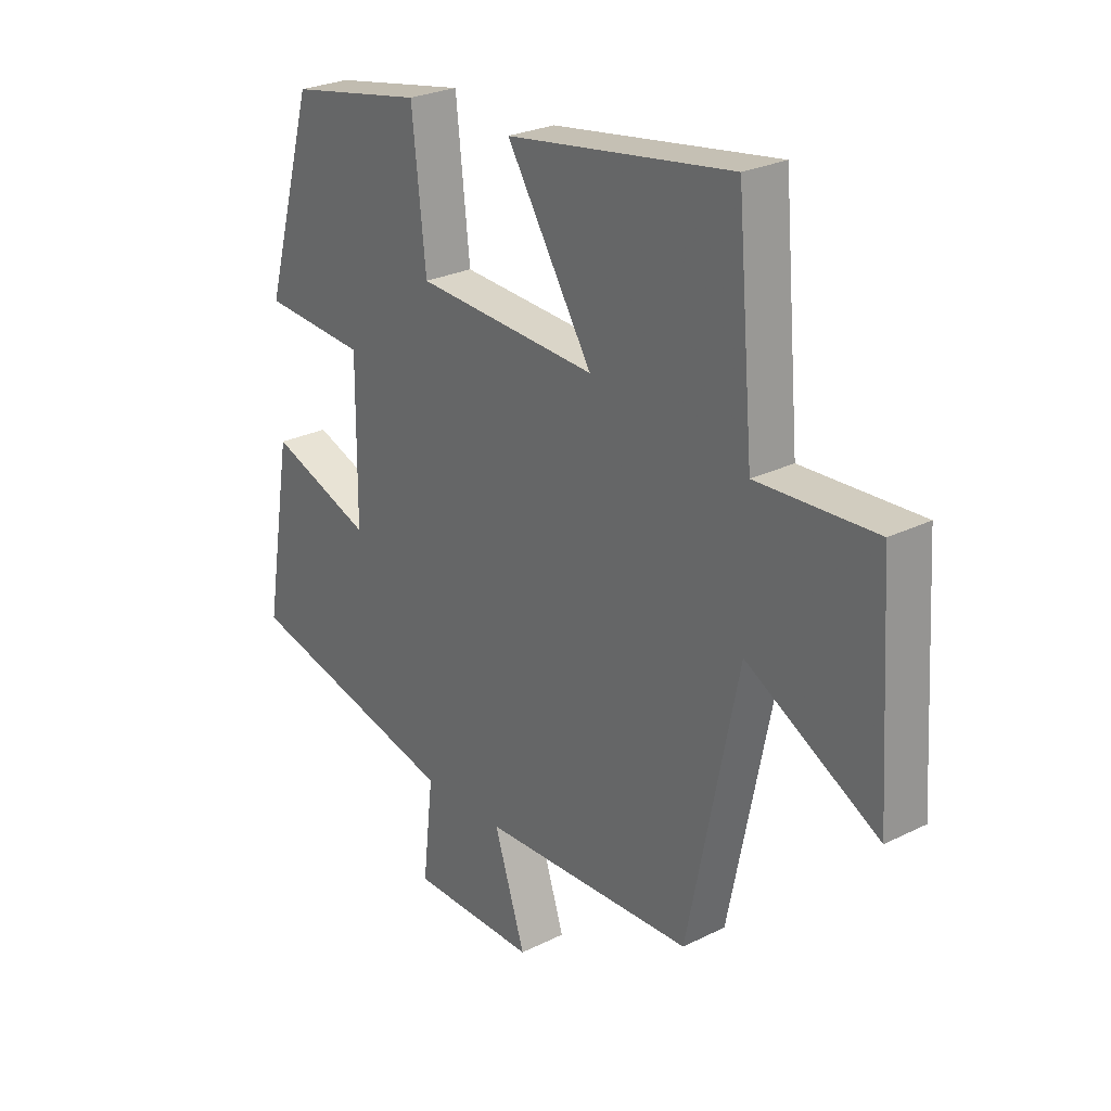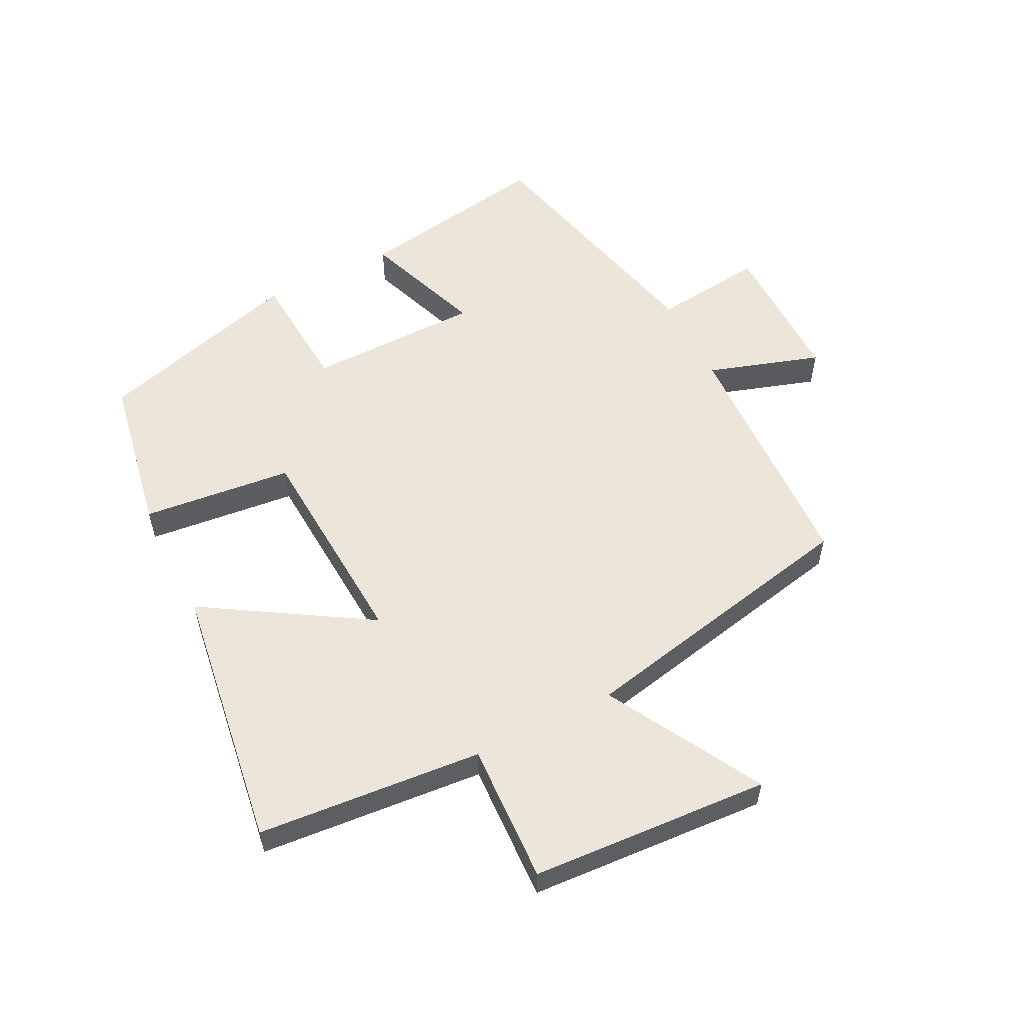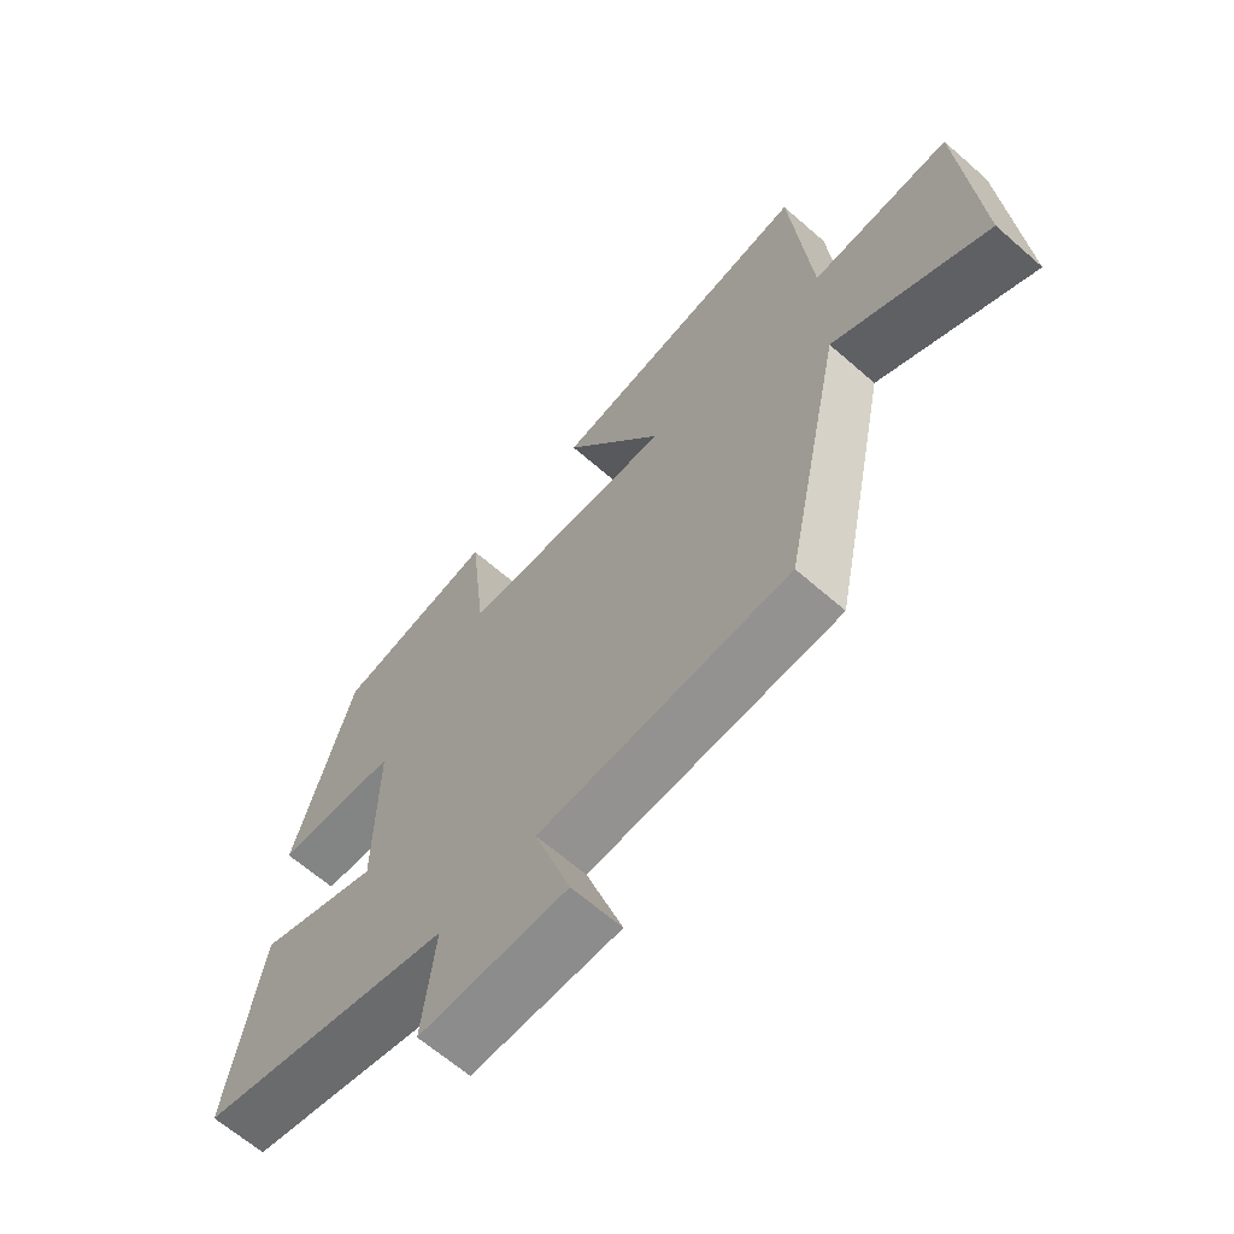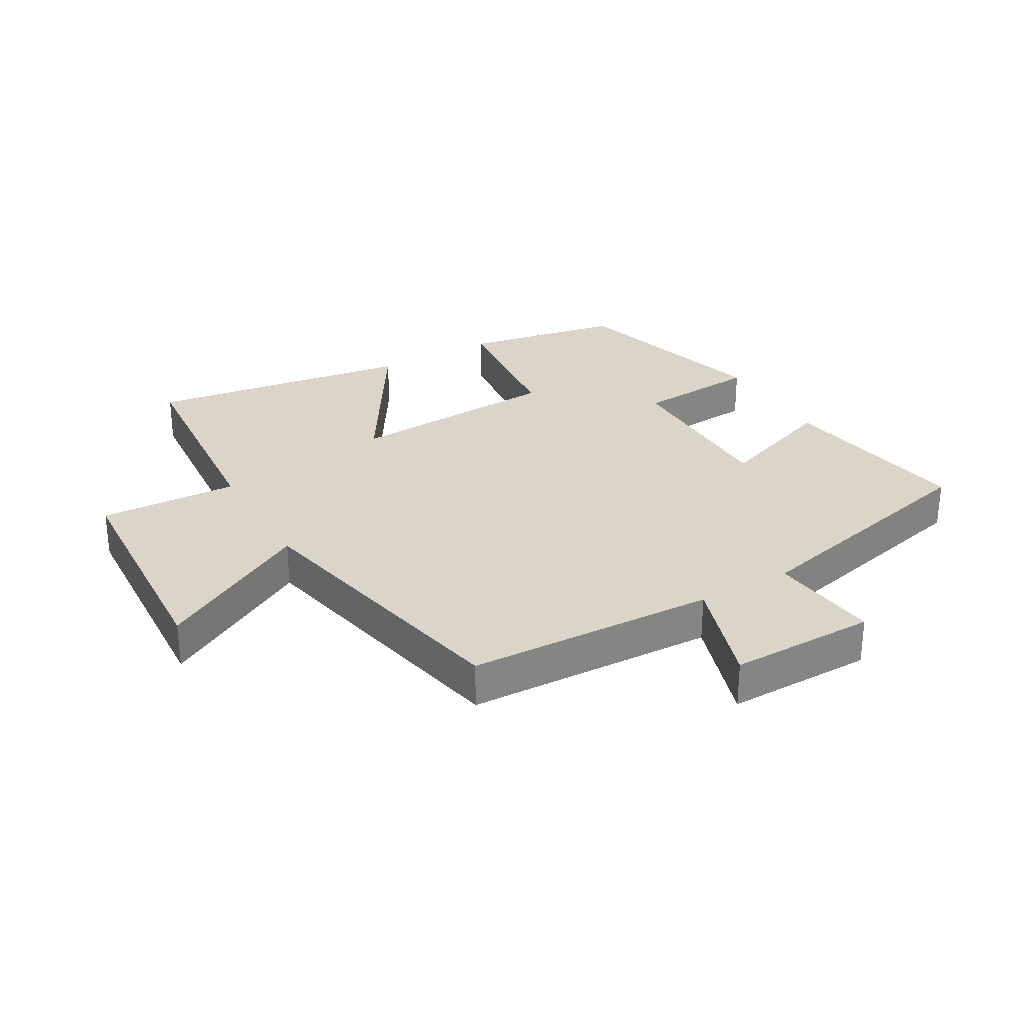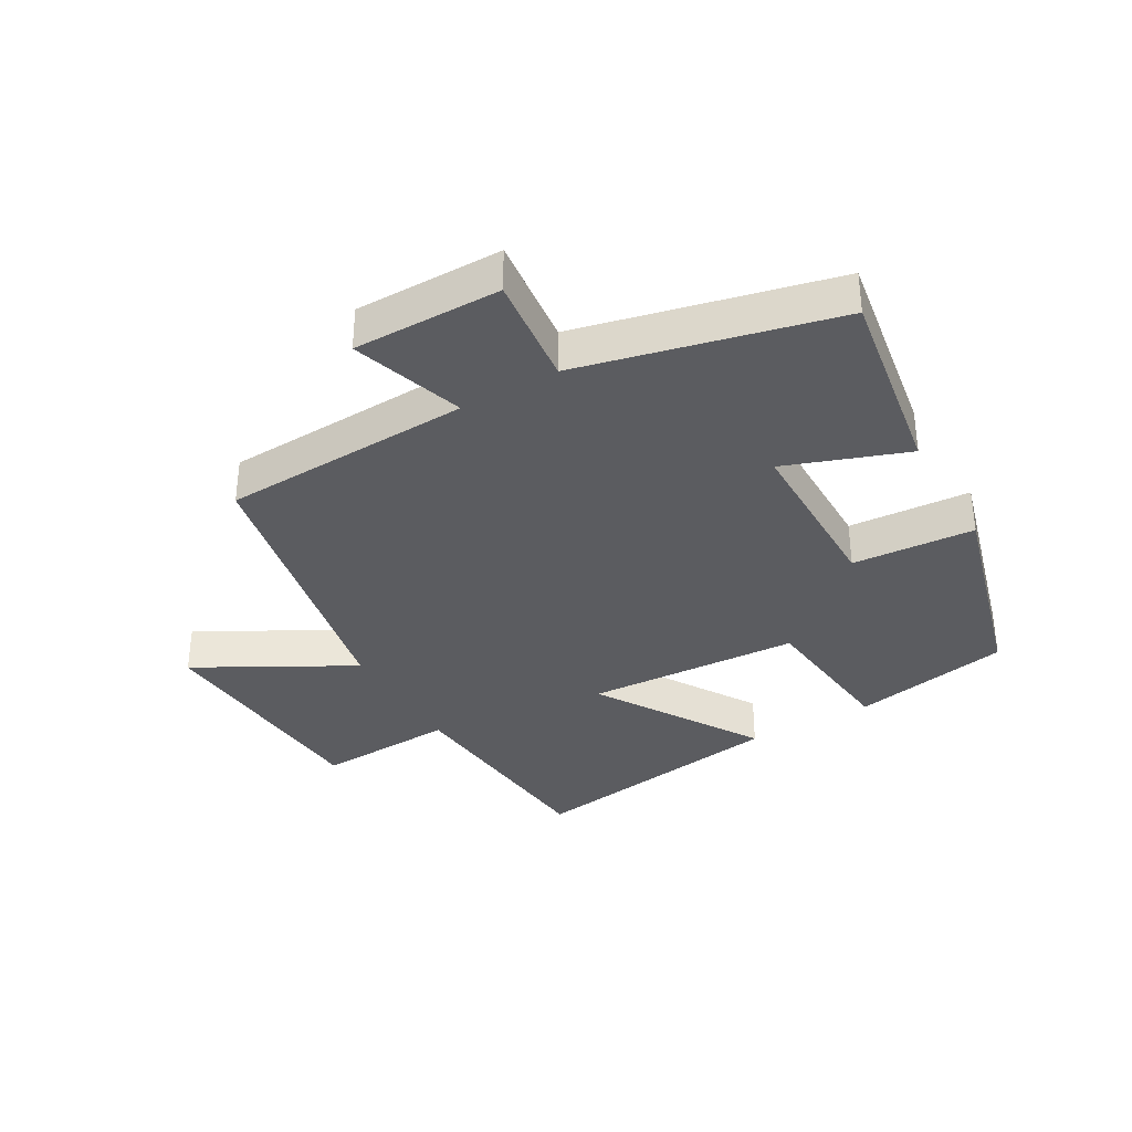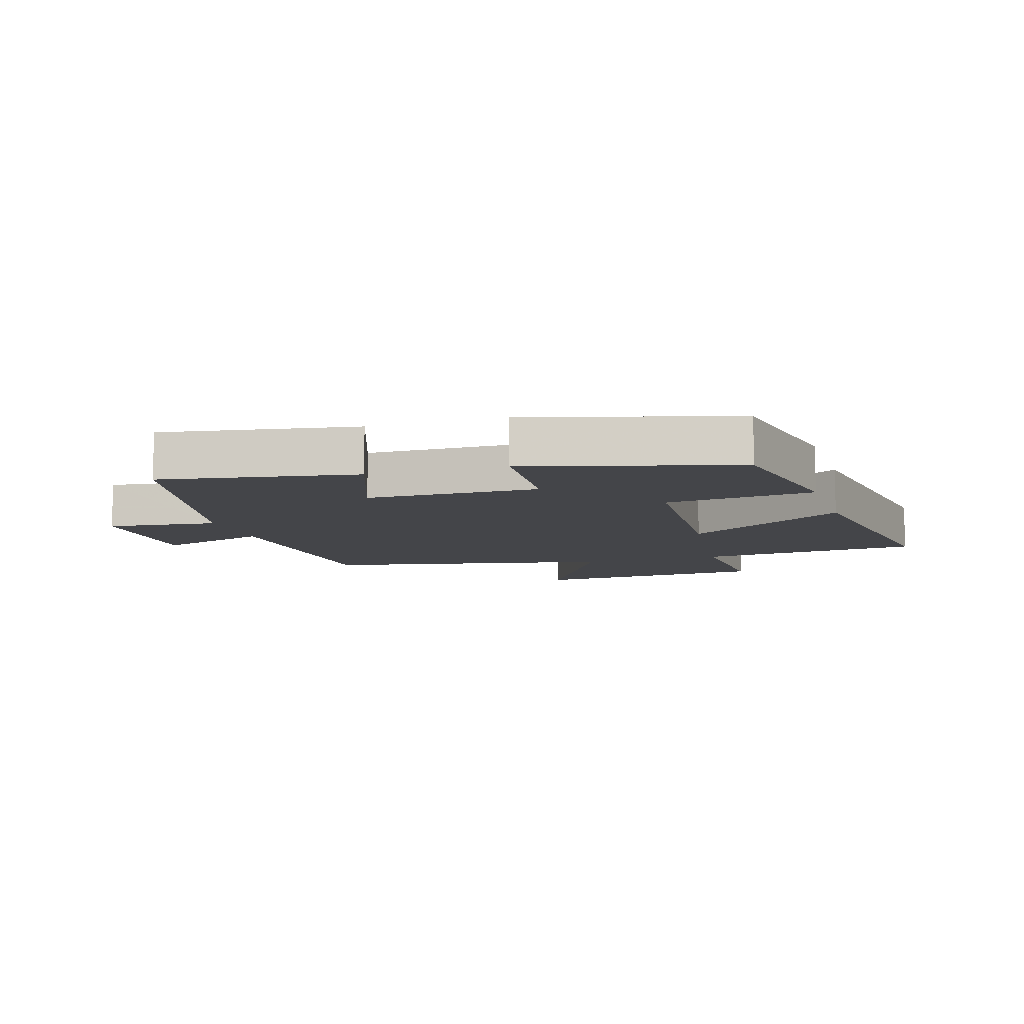
<metadata>
{"format":"obj","ext":"obj","renderer":"f3d","projection":"perspective","resolution":1024,"background":"white","views":[{"elev":26.2,"azim":51.9,"up":"+Z"},{"elev":56.1,"azim":63.1,"up":"+Y"},{"elev":-64.7,"azim":48.6,"up":"+Z"},{"elev":29.4,"azim":150.0,"up":"+Y"},{"elev":-35.3,"azim":-149.9,"up":"+Y"},{"elev":-9.1,"azim":-72.7,"up":"+Y"}]}
</metadata>
<code>
v 0.469 0.07 0.562
v 0.5 0.07 0.206
v 0.721 0.07 0.216
v 0.745 0.07 -0.162
v 0.5 0.07 -0.026
v 0.406 0.07 -0.485
v 0.009 0.07 -0.5
v 0.067 0.07 -0.678
v -0.167 0.07 -0.676
v -0.147 0.07 -0.5
v -0.551 0.07 -0.403
v -0.5 0.07 -0.094
v -0.308 0.07 -0.164
v -0.306 0.07 0.11
v -0.5 0.07 0.124
v -0.407 0.07 0.453
v -0.155 0.07 0.5
v -0.129 0.07 0.262
v 0.209 0.07 0.242
v 0.049 0.07 0.5
v 0.469 0 0.562
v 0.5 0 0.206
v 0.721 0 0.216
v 0.745 0 -0.162
v 0.5 0 -0.026
v 0.406 0 -0.485
v 0.009 0 -0.5
v 0.067 0 -0.678
v -0.167 0 -0.676
v -0.147 0 -0.5
v -0.551 0 -0.403
v -0.5 0 -0.094
v -0.308 0 -0.164
v -0.306 0 0.11
v -0.5 0 0.124
v -0.407 0 0.453
v -0.155 0 0.5
v -0.129 0 0.262
v 0.209 0 0.242
v 0.049 0 0.5
f 19 20 1 2
f 18 19 2
f 16 17 18
f 15 16 18
f 14 15 18
f 13 14 18 2
f 10 11 12 13
f 10 13 2 3
f 7 8 9 10
f 5 6 7 10
f 5 10 3
f 3 4 5
f 22 21 40 39
f 22 39 38
f 38 37 36
f 38 36 35
f 38 35 34
f 22 38 34 33
f 33 32 31 30
f 23 22 33 30
f 30 29 28 27
f 30 27 26 25
f 23 30 25
f 25 24 23
f 1 21 22 2
f 2 22 23 3
f 3 23 24 4
f 4 24 25 5
f 5 25 26 6
f 6 26 27 7
f 7 27 28 8
f 8 28 29 9
f 9 29 30 10
f 10 30 31 11
f 11 31 32 12
f 12 32 33 13
f 13 33 34 14
f 14 34 35 15
f 15 35 36 16
f 16 36 37 17
f 17 37 38 18
f 18 38 39 19
f 19 39 40 20
f 20 40 21 1

</code>
